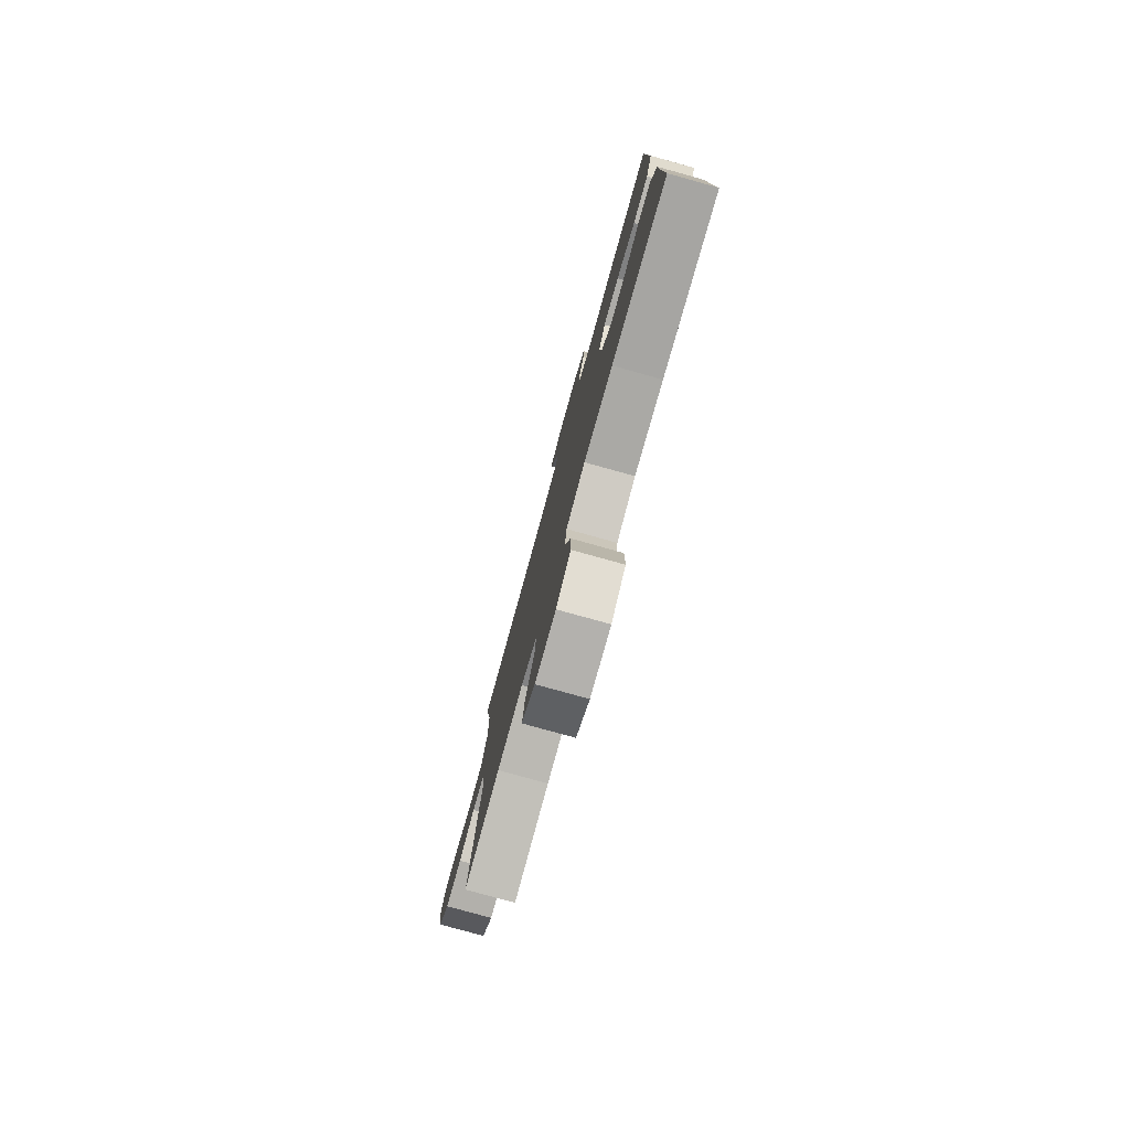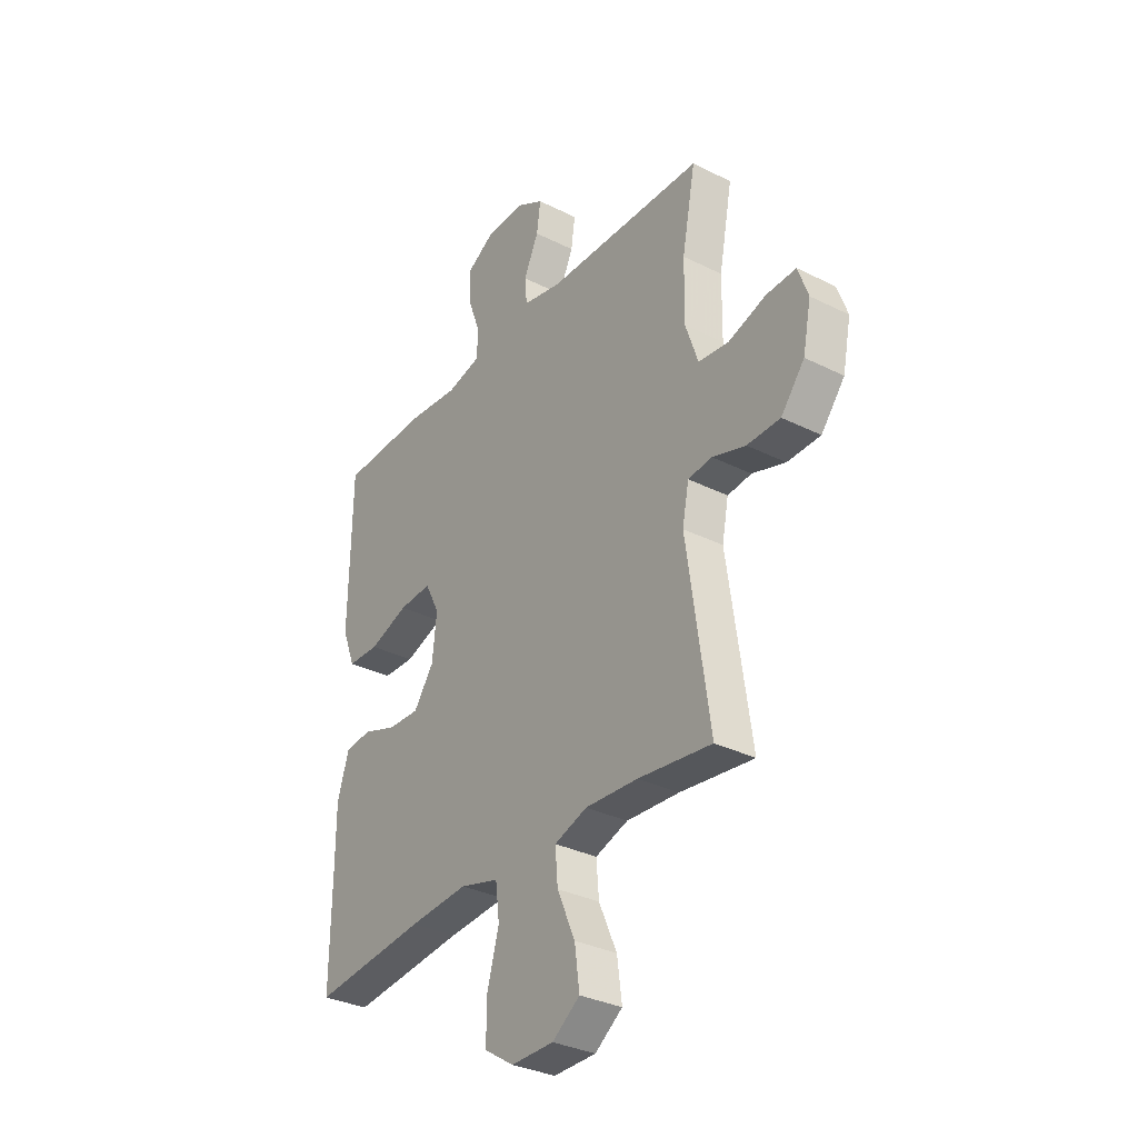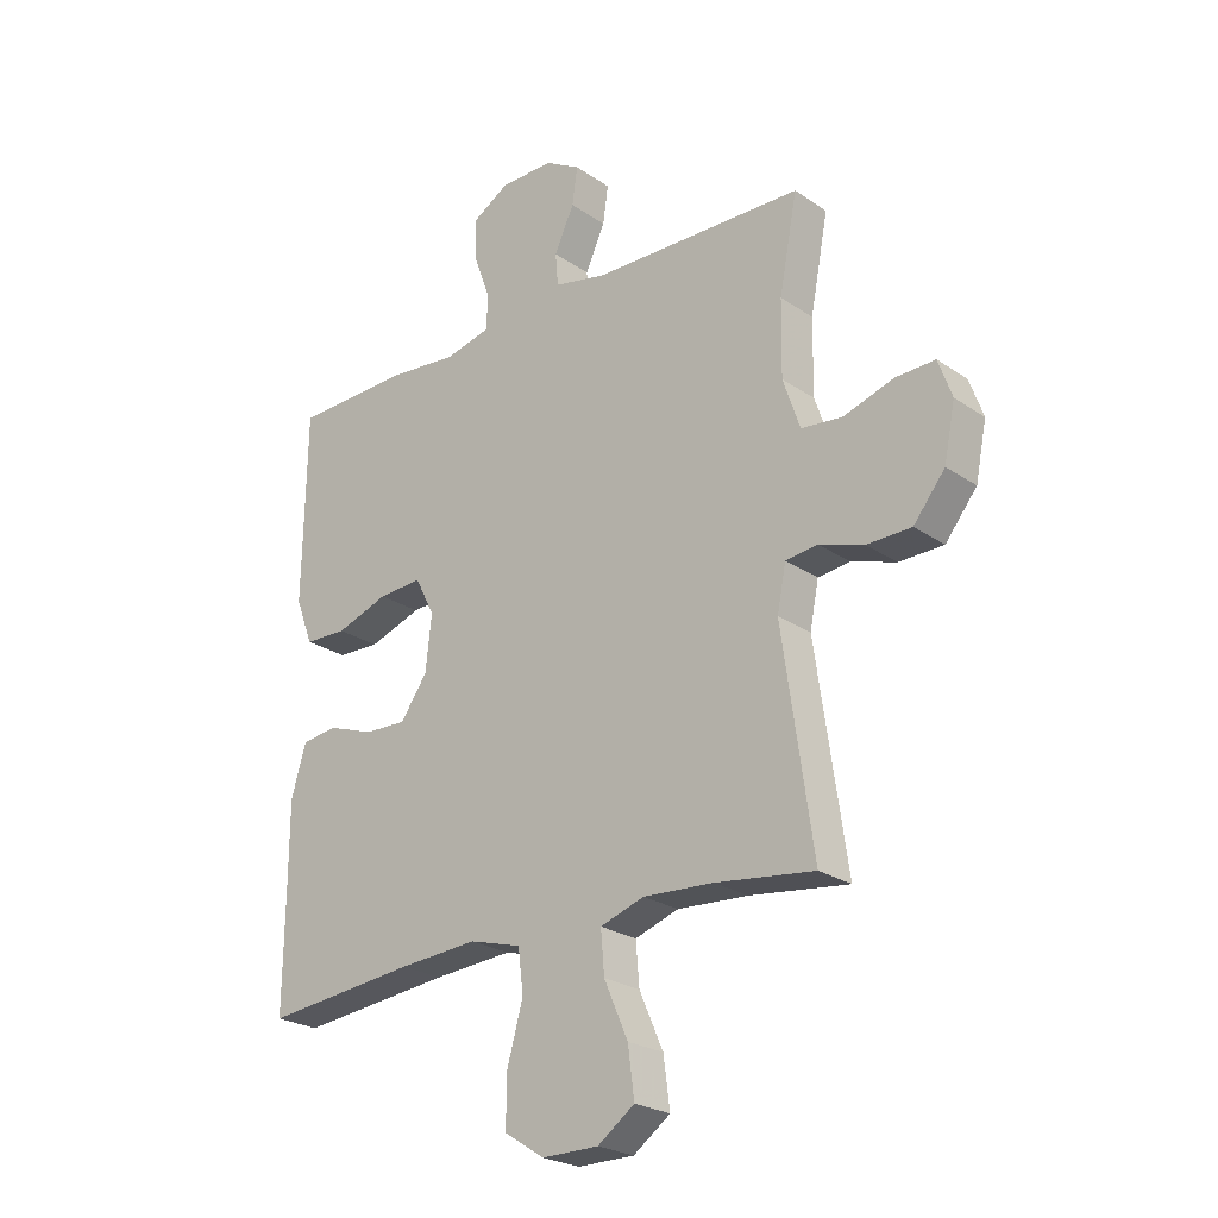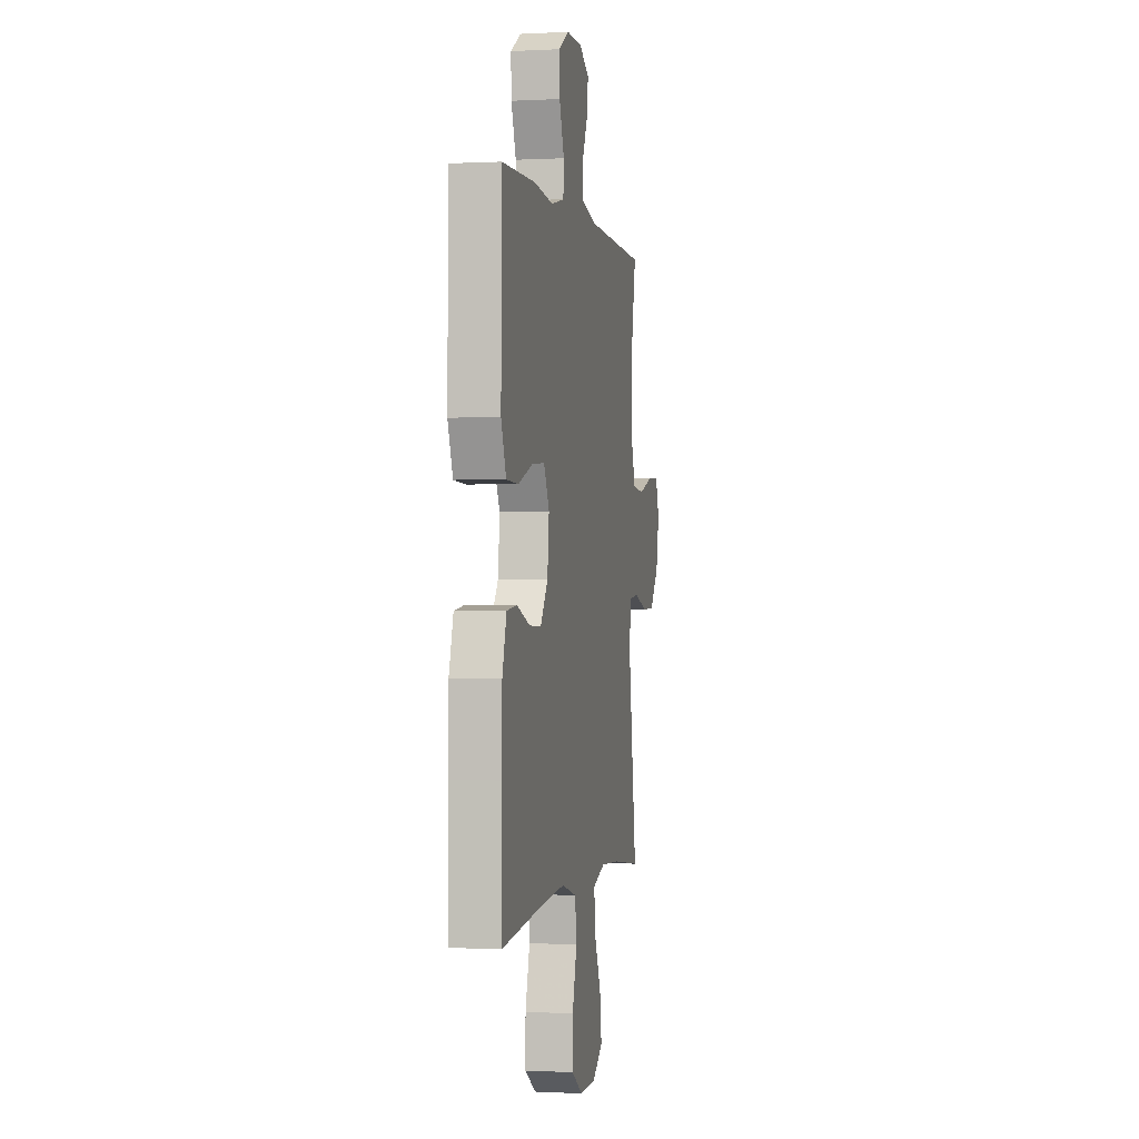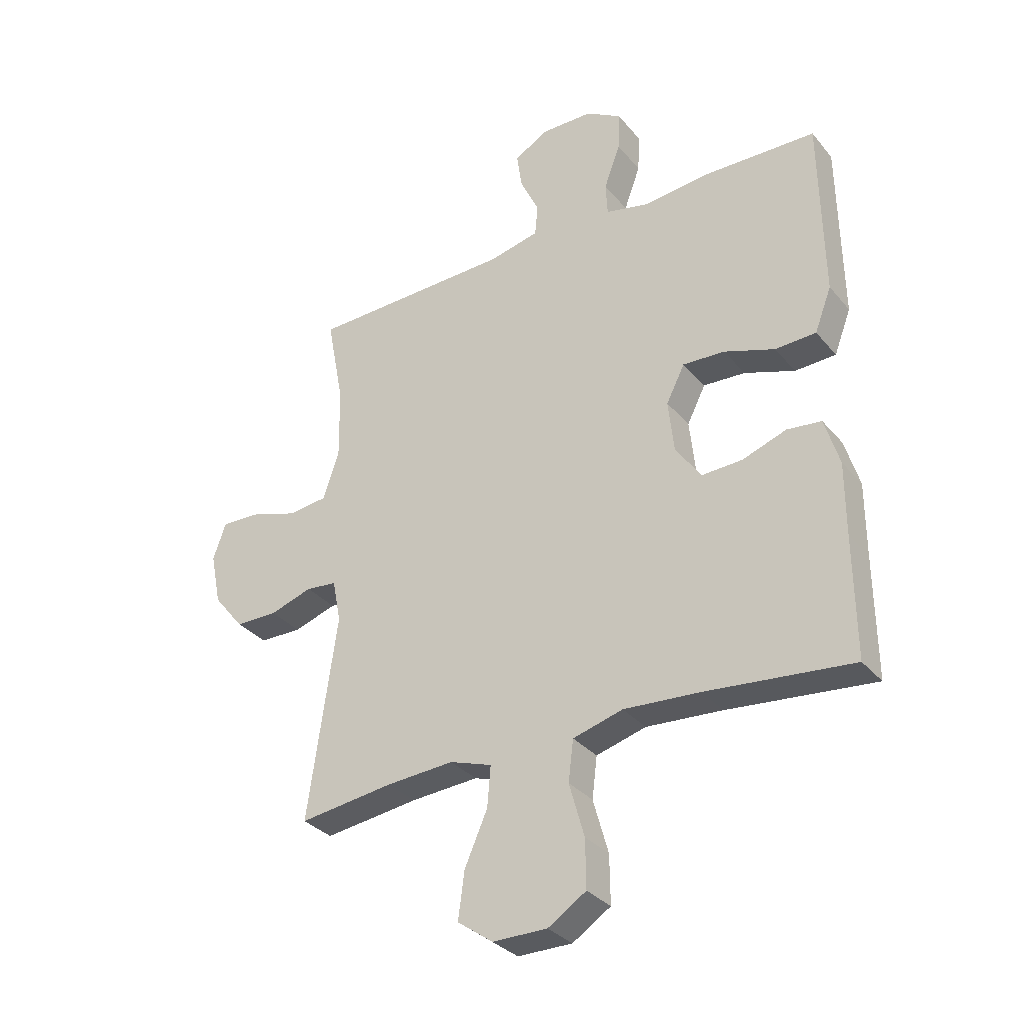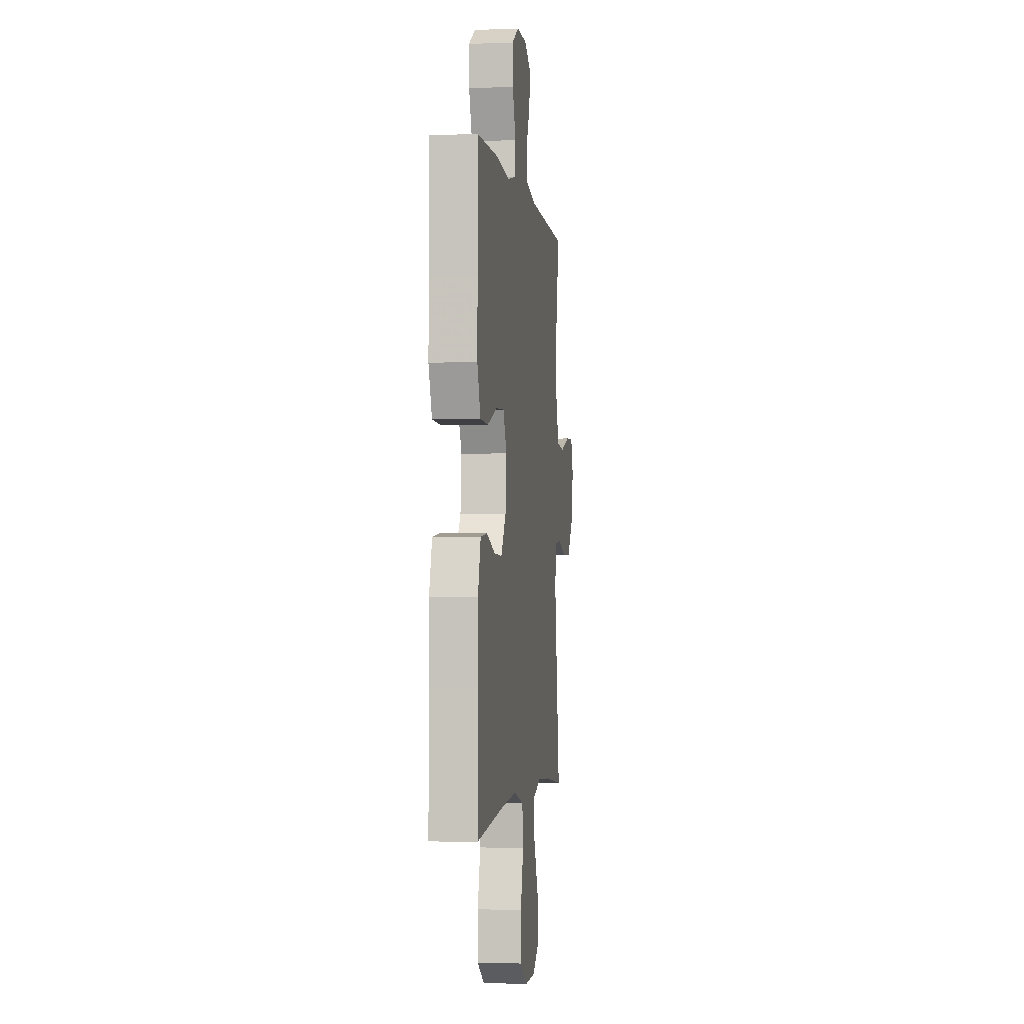
<metadata>
{"format":"obj","ext":"obj","renderer":"f3d","projection":"perspective","resolution":1024,"background":"white","views":[{"elev":-79.3,"azim":-105.5,"up":"+Z"},{"elev":-32.9,"azim":55.3,"up":"+Z"},{"elev":-24.4,"azim":41.9,"up":"+Z"},{"elev":-0.3,"azim":-78.8,"up":"+Z"},{"elev":-32.3,"azim":-147.1,"up":"+Z"},{"elev":-2.0,"azim":-82.3,"up":"+Z"}]}
</metadata>
<code>
v 0.5 0.07 0.5
v 0.469 0.07 0.339
v 0.467 0.07 0.211
v 0.496 0.07 0.125
v 0.566 0.07 0.117
v 0.652 0.07 0.144
v 0.72 0.07 0.146
v 0.743 0.07 0.081
v 0.724 0.07 -0.012
v 0.67 0.07 -0.079
v 0.594 0.07 -0.08
v 0.518 0.07 -0.055
v 0.463 0.07 -0.061
v 0.448 0.07 -0.137
v 0.5 0.07 -0.5
v 0.332 0.07 -0.478
v 0.211 0.07 -0.47
v 0.136 0.07 -0.495
v 0.142 0.07 -0.567
v 0.183 0.07 -0.66
v 0.194 0.07 -0.743
v 0.131 0.07 -0.788
v 0.034 0.07 -0.788
v -0.034 0.07 -0.744
v -0.033 0.07 -0.659
v -0.006 0.07 -0.563
v -0.015 0.07 -0.49
v -0.104 0.07 -0.465
v -0.239 0.07 -0.474
v -0.5 0.07 -0.5
v -0.498 0.07 -0.286
v -0.498 0.07 -0.157
v -0.472 0.07 -0.071
v -0.411 0.07 -0.064
v -0.332 0.07 -0.092
v -0.26 0.07 -0.095
v -0.214 0.07 -0.03
v -0.204 0.07 0.064
v -0.237 0.07 0.129
v -0.312 0.07 0.125
v -0.402 0.07 0.094
v -0.475 0.07 0.097
v -0.505 0.07 0.175
v -0.503 0.07 0.296
v -0.5 0.07 0.5
v -0.3 0.07 0.505
v -0.181 0.07 0.493
v -0.103 0.07 0.511
v -0.1 0.07 0.57
v -0.129 0.07 0.649
v -0.132 0.07 0.719
v -0.068 0.07 0.757
v 0.024 0.07 0.758
v 0.085 0.07 0.723
v 0.076 0.07 0.659
v 0.042 0.07 0.586
v 0.047 0.07 0.53
v 0.137 0.07 0.51
v 0.5 0 0.5
v 0.469 0 0.339
v 0.467 0 0.211
v 0.496 0 0.125
v 0.566 0 0.117
v 0.652 0 0.144
v 0.72 0 0.146
v 0.743 0 0.081
v 0.724 0 -0.012
v 0.67 0 -0.079
v 0.594 0 -0.08
v 0.518 0 -0.055
v 0.463 0 -0.061
v 0.448 0 -0.137
v 0.5 0 -0.5
v 0.332 0 -0.478
v 0.211 0 -0.47
v 0.136 0 -0.495
v 0.142 0 -0.567
v 0.183 0 -0.66
v 0.194 0 -0.743
v 0.131 0 -0.788
v 0.034 0 -0.788
v -0.034 0 -0.744
v -0.033 0 -0.659
v -0.006 0 -0.563
v -0.015 0 -0.49
v -0.104 0 -0.465
v -0.239 0 -0.474
v -0.5 0 -0.5
v -0.498 0 -0.286
v -0.498 0 -0.157
v -0.472 0 -0.071
v -0.411 0 -0.064
v -0.332 0 -0.092
v -0.26 0 -0.095
v -0.214 0 -0.03
v -0.204 0 0.064
v -0.237 0 0.129
v -0.312 0 0.125
v -0.402 0 0.094
v -0.475 0 0.097
v -0.505 0 0.175
v -0.503 0 0.296
v -0.5 0 0.5
v -0.3 0 0.505
v -0.181 0 0.493
v -0.103 0 0.511
v -0.1 0 0.57
v -0.129 0 0.649
v -0.132 0 0.719
v -0.068 0 0.757
v 0.024 0 0.758
v 0.085 0 0.723
v 0.076 0 0.659
v 0.042 0 0.586
v 0.047 0 0.53
v 0.137 0 0.51
f 54 55 56
f 53 54 56
f 52 53 56
f 51 52 56
f 50 51 56
f 49 50 56
f 48 49 56 57
f 47 48 57 58
f 44 45 46 47
f 47 58 1
f 44 47 1
f 43 44 1
f 42 43 1
f 41 42 1
f 40 41 1
f 33 34 35
f 32 33 35
f 31 32 35
f 31 35 36
f 30 31 36
f 29 30 36
f 28 29 36 37
f 24 25 26
f 23 24 26
f 22 23 26
f 21 22 26
f 20 21 26
f 19 20 26
f 18 19 26 27
f 28 37 38
f 27 28 38
f 18 27 38
f 17 18 38
f 10 11 12
f 9 10 12
f 8 9 12
f 7 8 12
f 6 7 12
f 5 6 12
f 4 5 12 13
f 3 4 13 14
f 39 40 1 2
f 2 3 14
f 39 2 14
f 38 39 14
f 17 38 14
f 16 17 14
f 14 15 16
f 114 113 112
f 114 112 111
f 114 111 110
f 114 110 109
f 114 109 108
f 114 108 107
f 115 114 107 106
f 116 115 106 105
f 105 104 103 102
f 59 116 105
f 59 105 102
f 59 102 101
f 59 101 100
f 59 100 99
f 59 99 98
f 93 92 91
f 93 91 90
f 93 90 89
f 94 93 89
f 94 89 88
f 94 88 87
f 95 94 87 86
f 84 83 82
f 84 82 81
f 84 81 80
f 84 80 79
f 84 79 78
f 84 78 77
f 85 84 77 76
f 96 95 86
f 96 86 85
f 96 85 76
f 96 76 75
f 70 69 68
f 70 68 67
f 70 67 66
f 70 66 65
f 70 65 64
f 70 64 63
f 71 70 63 62
f 72 71 62 61
f 60 59 98 97
f 72 61 60
f 72 60 97
f 72 97 96
f 72 96 75
f 72 75 74
f 74 73 72
f 1 59 60 2
f 2 60 61 3
f 3 61 62 4
f 4 62 63 5
f 5 63 64 6
f 6 64 65 7
f 7 65 66 8
f 8 66 67 9
f 9 67 68 10
f 10 68 69 11
f 11 69 70 12
f 12 70 71 13
f 13 71 72 14
f 14 72 73 15
f 15 73 74 16
f 16 74 75 17
f 17 75 76 18
f 18 76 77 19
f 19 77 78 20
f 20 78 79 21
f 21 79 80 22
f 22 80 81 23
f 23 81 82 24
f 24 82 83 25
f 25 83 84 26
f 26 84 85 27
f 27 85 86 28
f 28 86 87 29
f 29 87 88 30
f 30 88 89 31
f 31 89 90 32
f 32 90 91 33
f 33 91 92 34
f 34 92 93 35
f 35 93 94 36
f 36 94 95 37
f 37 95 96 38
f 38 96 97 39
f 39 97 98 40
f 40 98 99 41
f 41 99 100 42
f 42 100 101 43
f 43 101 102 44
f 44 102 103 45
f 45 103 104 46
f 46 104 105 47
f 47 105 106 48
f 48 106 107 49
f 49 107 108 50
f 50 108 109 51
f 51 109 110 52
f 52 110 111 53
f 53 111 112 54
f 54 112 113 55
f 55 113 114 56
f 56 114 115 57
f 57 115 116 58
f 58 116 59 1

</code>
